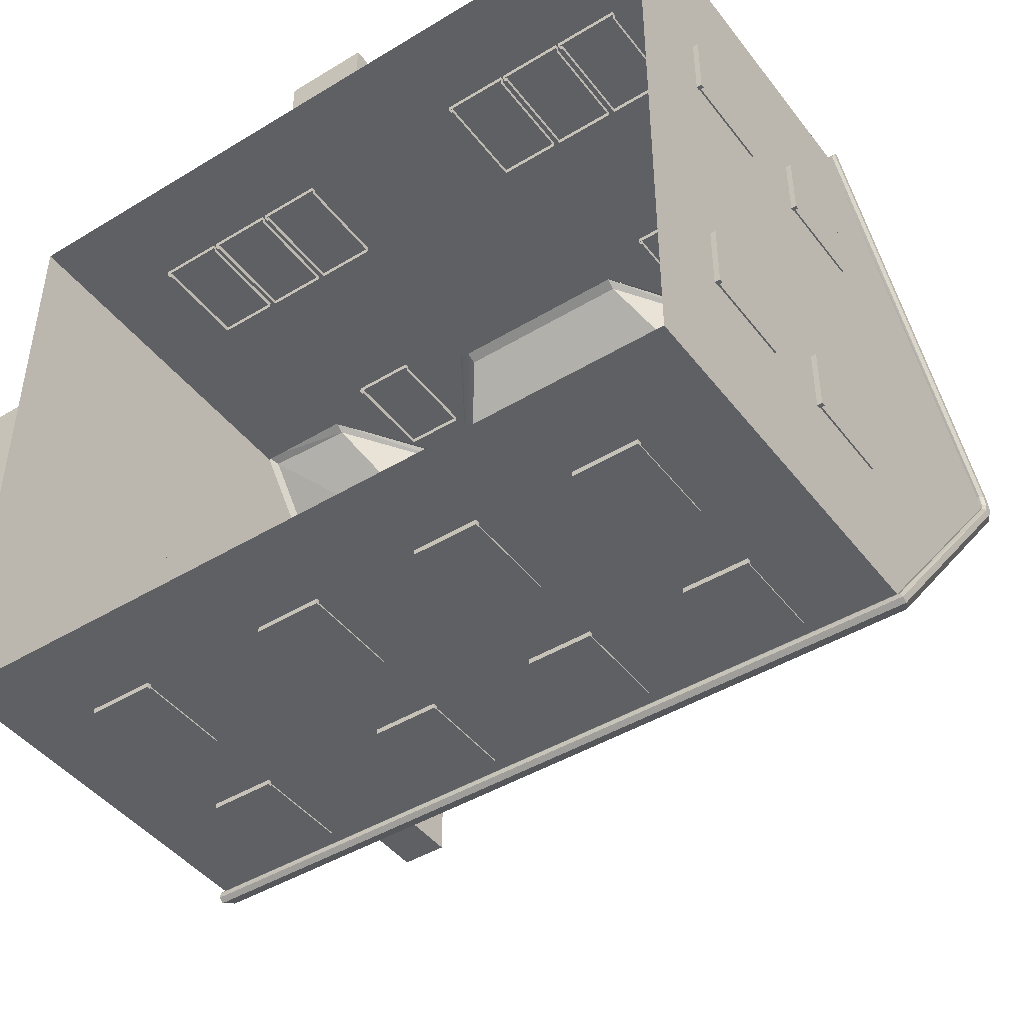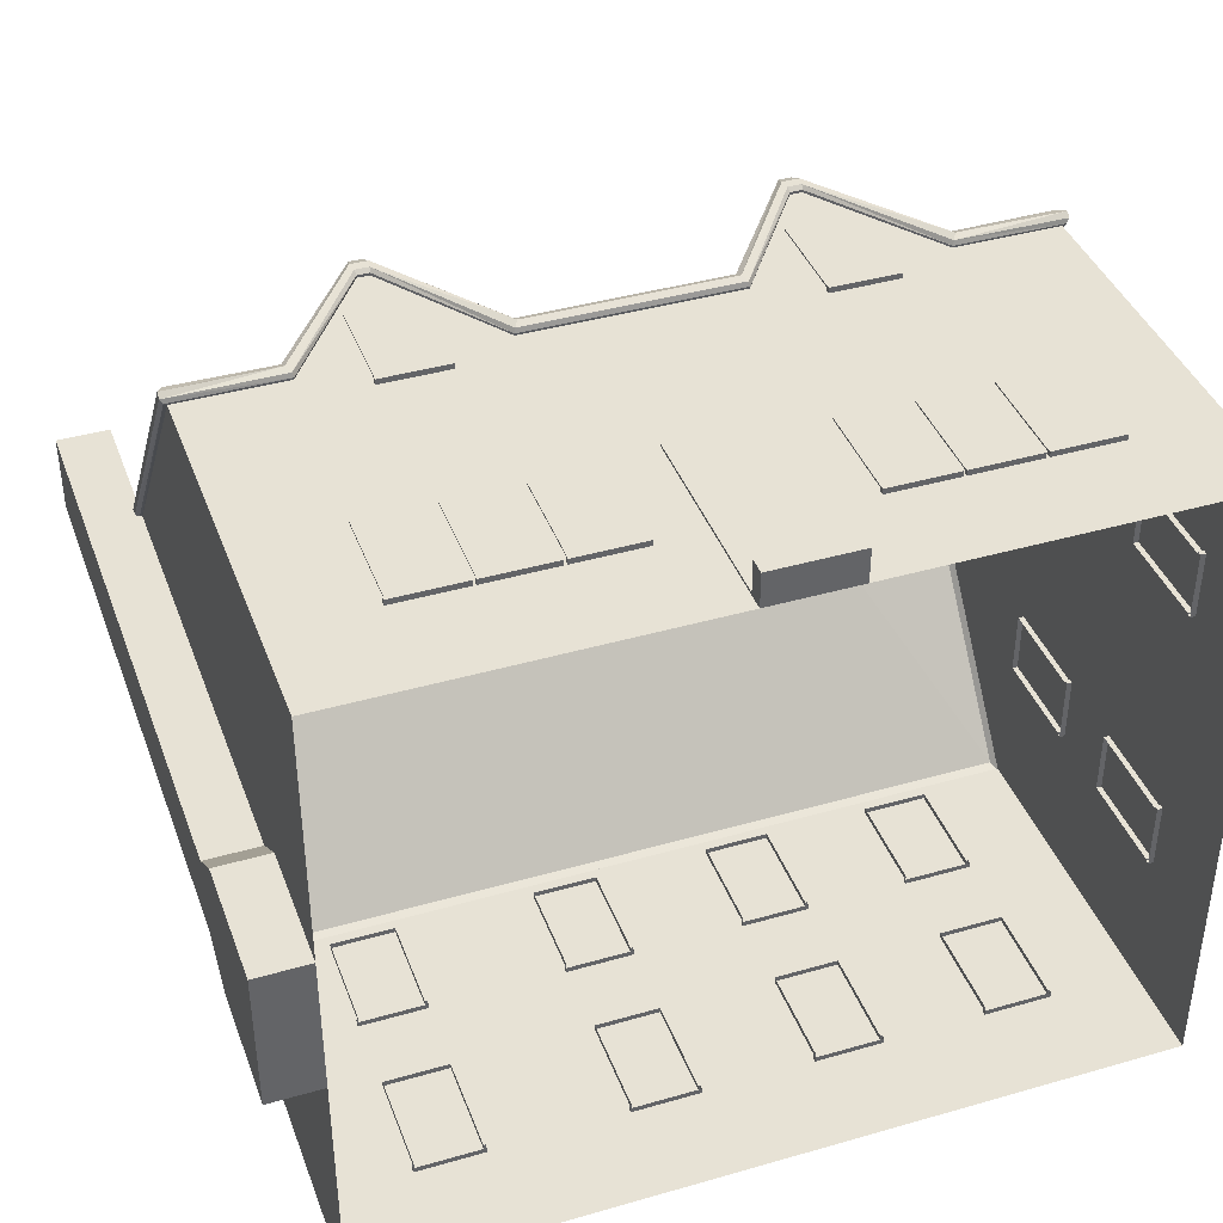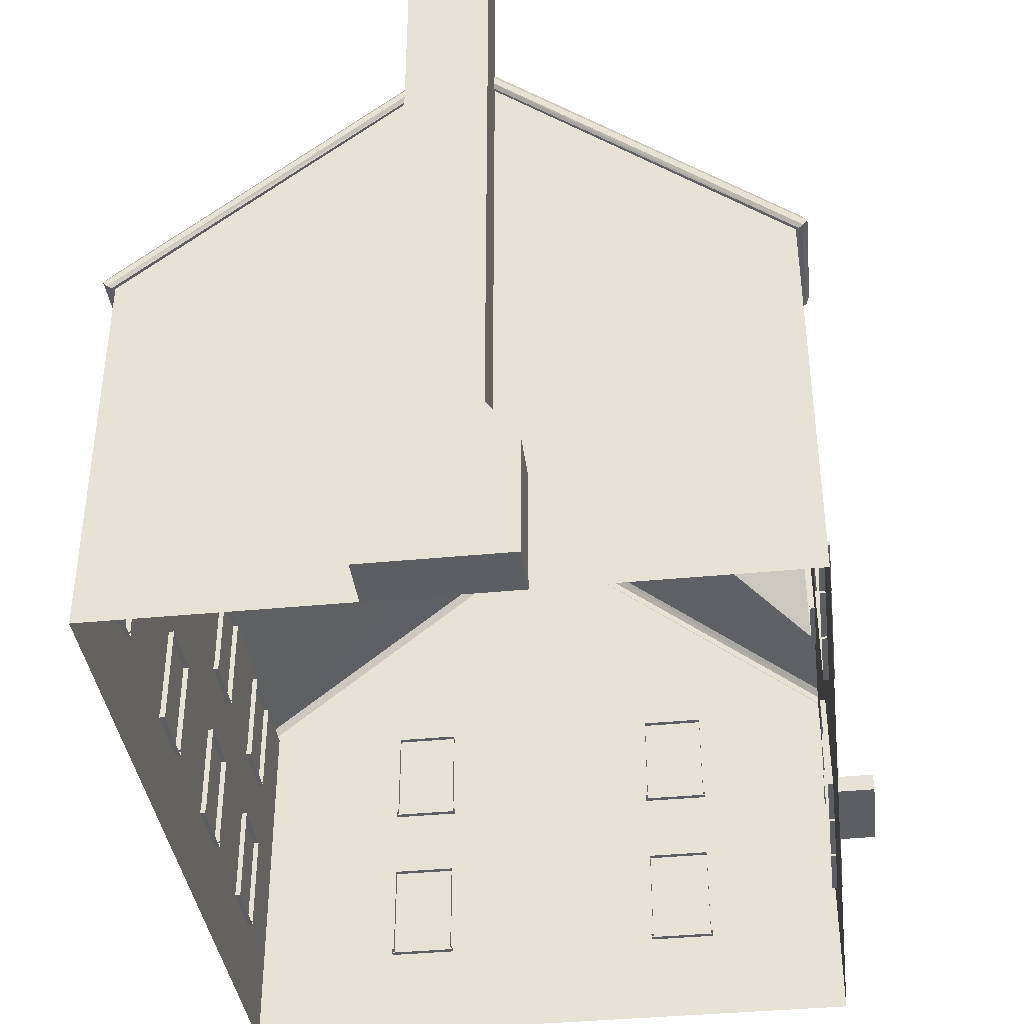
<metadata>
{"format":"obj","ext":"obj","renderer":"f3d","projection":"perspective","resolution":1024,"background":"white","views":[{"elev":-44.7,"azim":35.1,"up":"+Z"},{"elev":40.1,"azim":-19.5,"up":"+Z"},{"elev":-38.4,"azim":-82.9,"up":"+Y"}]}
</metadata>
<code>
v -21.21 16.94 329.9
v 70.23 16.94 329.9
v -21.21 220.1 329.9
v 70.23 220.1 329.9
v -21.21 220.1 327.4
v 70.23 220.1 327.4
v -21.21 16.94 327.4
v 70.23 16.94 327.4
f 1 2 4 3
f 3 4 6 5
f 7 8 2 1
f 2 8 6 4
f 7 1 3 5
v -21.21 -0 362.8
v 70.23 -0 362.8
v -21.21 16.94 362.8
v 70.23 16.94 362.8
v -21.21 16.94 327.4
v 70.23 16.94 327.4
v -21.21 -0 327.4
v 70.23 -0 327.4
f 9 10 12 11
f 11 12 14 13
f 13 14 16 15
f 15 16 10 9
f 10 16 14 12
f 15 9 11 13
v -217.1 490.8 329.1
v -149.8 490.8 329.1
v -217.1 386.4 329.1
v -149.8 386.4 329.1
v -217.1 490.8 321.7
v -149.8 490.8 321.7
v -217.1 386.4 321.7
v -149.8 386.4 321.7
v -219.2 386.4 333.1
v -219.2 382.1 333.1
v -219.2 386.4 321.7
v -219.2 382.1 321.7
v -147.8 386.4 333.1
v -147.8 382.1 333.1
v -147.8 386.4 321.7
v -147.8 382.1 321.7
f 19 20 18 17
f 22 21 17 18
f 24 22 18 20
f 21 23 19 17
f 25 27 28 26
f 26 30 29 25
f 31 29 30 32
f 19 23 27 25
f 26 28 32 30
f 25 29 20 19
f 24 20 29 31
v -391.5 412.6 327.4
v -391.5 412.6 -351.4
v -183.5 412.6 -351.4
v -85.05 412.6 327.4
v -281.9 412.6 327.4
v 440.5 412.6 327.4
v 440.5 412.6 -351.4
v 232.5 412.6 -351.4
v 134.1 412.6 327.4
v 330.9 412.6 327.4
v -391.5 430 333.9
v -287.8 431.7 331.9
v -391.5 430 -357.9
v -183.5 430 -357.9
v -79.16 431.7 331.9
v 336.8 431.7 331.9
v 440.5 430 333.9
v 440.5 430 -357.9
v 232.5 430 -357.9
v 128.2 431.7 331.9
v -287.1 420.1 337.9
v -397.7 417.3 339.3
v -397.7 416.7 -362.8
v -183.5 416.7 -362.8
v -79.83 420.1 337.9
v 446.8 417.3 339.3
v 336.1 420.1 337.9
v 232.5 416.7 -362.8
v 446.8 416.7 -362.8
v 128.9 420.1 337.9
v -391.4 706 -12.03
v -391.5 702.7 -2.693
v -391.4 702.7 -21.38
v -185.9 696.6 -12.01
v -189.1 693.5 -21.32
v -186.4 693.4 -2.693
v 235 696.6 -12.01
v 235.4 693.4 -2.693
v 238.1 693.5 -21.32
v 440.5 706 -12.03
v 440.4 702.7 -21.38
v 440.5 702.7 -2.693
v -391.5 679.9 -2.697
v -391.5 683.2 -12.01
v -391.5 679.9 -21.32
v -397.7 695.8 -12.01
v -397.7 691.9 -22.94
v -397.7 691.9 -1.071
v 440.5 679.9 -21.32
v 440.5 683.2 -12.01
v 440.5 679.9 -2.697
v 446.8 695.8 -12.01
v 446.8 691.9 -22.94
v 446.8 691.9 -1.071
v -188 566 154.8
v -178.9 566 154.8
v -177.1 572.5 327.6
v -189.8 572.5 327.6
v 228 566 154.8
v 237.1 566 154.8
v 238.8 572.5 327.6
v 226.2 572.5 327.6
v -177.1 544.9 327.4
v -189.8 544.9 327.4
v -192.5 558.7 333.9
v -174.5 558.7 333.9
v 238.8 544.9 327.4
v 226.2 544.9 327.4
v 241.5 558.7 333.9
v 223.5 558.7 333.9
v -394.8 410.8 330.3
v -397.7 412 335
v -283 413.3 334.7
v -281.6 411.6 330.1
v -397.7 411.4 -358.5
v -395.1 410.3 -354.2
v -183.5 410.9 -353.5
v -183.5 411.4 -358.5
v -85.34 411.6 330.1
v -83.99 413.3 334.7
v 446.8 412 335
v 443.9 410.8 330.3
v 330.6 411.6 330.1
v 332 413.3 334.7
v 444.1 410.3 -354.2
v 446.8 411.4 -358.5
v 232.5 411.4 -358.5
v 232.5 410.9 -353.5
v 133 413.3 334.7
v 134.4 411.6 330.1
v -397.7 686.8 -12.01
v -394.2 683.2 -12.01
v -394.2 679.9 -21.32
v -397.7 684 -21.88
v -397.7 684 -2.133
v -394.2 679.9 -2.693
v 446.8 686.8 -12.01
v 443.2 683.2 -12.01
v 443.2 679.9 -2.694
v 446.8 684 -2.134
v 446.8 684 -21.88
v 443.2 679.9 -21.32
v -189.8 544.5 330.3
v -190.7 548.8 333.9
v -176.3 548.8 333.9
v -177.1 544.5 330.3
v 239.7 548.8 333.9
v 238.8 544.5 330.3
v 226.2 544.5 330.3
v 225.3 548.8 333.9
f 47 52 91 88
f 104 105 53 54
f 110 107 55 56
f 62 57 112 121
f 116 113 58 59
f 118 119 60 61
f 56 60 119 110
f 33 37 106 103
f 44 43 54 53
f 35 34 108 109
f 45 46 56 55
f 56 46 51 60
f 111 36 41 122
f 42 38 114 115
f 49 48 59 58
f 39 40 120 117
f 51 50 61 60
f 120 40 35 109
f 62 52 47 57
f 64 63 78 80
f 63 65 79 78
f 65 63 66 67
f 63 64 68 66
f 67 66 69 71
f 66 68 70 69
f 71 69 72 73
f 69 70 74 72
f 73 72 84 85
f 72 74 86 84
f 77 76 124 125
f 76 75 128 124
f 126 123 78 79
f 123 127 80 78
f 83 82 130 131
f 82 81 134 130
f 132 129 84 86
f 129 133 85 84
f 45 65 67 46
f 51 46 67 71
f 68 64 43 87
f 50 51 71 73
f 70 92 49 74
f 107 126 79 55
f 127 104 54 80
f 133 118 61 85
f 113 132 86 58
f 34 77 125 108
f 65 45 55 79
f 103 128 75 33
f 43 64 80 54
f 117 134 81 39
f 50 73 85 61
f 38 83 131 114
f 74 49 58 86
f 70 68 88 91
f 87 43 44
f 92 48 49
f 88 87 90 89
f 89 90 97 98
f 92 91 94 93
f 93 94 102 101
f 96 95 138 135
f 136 137 98 97
f 100 99 140 141
f 142 139 101 102
f 90 87 44
f 47 88 89
f 92 93 48
f 52 94 91
f 105 136 97 53
f 137 112 57 98
f 139 116 59 101
f 121 142 102 62
f 37 96 135 106
f 90 44 53 97
f 111 138 95 36
f 47 89 98 57
f 115 140 99 42
f 48 93 101 59
f 41 100 141 122
f 94 52 62 102
f 68 87 88
f 70 91 92
f 103 104 127 128
f 104 103 106 105
f 105 106 135 136
f 107 108 125 126
f 108 107 110 109
f 120 109 110 119
f 111 112 137 138
f 121 112 111 122
f 113 114 131 132
f 114 113 116 115
f 115 116 139 140
f 117 118 133 134
f 118 117 120 119
f 121 122 141 142
f 124 123 126 125
f 123 124 128 127
f 130 129 132 131
f 129 130 134 133
f 136 135 138 137
f 140 139 142 141
v -231 208.3 -353.1
v -298.3 208.3 -353.1
v -231 103.9 -353.1
v -298.3 103.9 -353.1
v -231 208.3 -345.7
v -298.3 208.3 -345.7
v -231 103.9 -345.7
v -298.3 103.9 -345.7
v -229 103.9 -357.1
v -229 99.59 -357.1
v -229 103.9 -345.7
v -229 99.59 -345.7
v -300.4 103.9 -357.1
v -300.4 99.59 -357.1
v -300.4 103.9 -345.7
v -300.4 99.59 -345.7
f 145 146 144 143
f 148 147 143 144
f 150 148 144 146
f 147 149 145 143
f 151 153 154 152
f 152 156 155 151
f 157 155 156 158
f 145 149 153 151
f 152 154 158 156
f 151 155 146 145
f 150 146 155 157
v -231 397.1 -353.1
v -298.3 397.1 -353.1
v -231 292.6 -353.1
v -298.3 292.6 -353.1
v -231 397.1 -345.7
v -298.3 397.1 -345.7
v -231 292.6 -345.7
v -298.3 292.6 -345.7
v -229 292.6 -357.1
v -229 288.4 -357.1
v -229 292.6 -345.7
v -229 288.4 -345.7
v -300.4 292.6 -357.1
v -300.4 288.4 -357.1
v -300.4 292.6 -345.7
v -300.4 288.4 -345.7
f 161 162 160 159
f 164 163 159 160
f 166 164 160 162
f 163 165 161 159
f 167 169 170 168
f 168 172 171 167
f 173 171 172 174
f 161 165 169 167
f 168 170 174 172
f 167 171 162 161
f 166 162 171 173
v -18.15 208.3 -353.1
v -85.43 208.3 -353.1
v -18.15 103.9 -353.1
v -85.43 103.9 -353.1
v -18.15 208.3 -345.7
v -85.43 208.3 -345.7
v -18.15 103.9 -345.7
v -85.43 103.9 -345.7
v -16.1 103.9 -357.1
v -16.1 99.59 -357.1
v -16.1 103.9 -345.7
v -16.1 99.59 -345.7
v -87.48 103.9 -357.1
v -87.48 99.59 -357.1
v -87.48 103.9 -345.7
v -87.48 99.59 -345.7
f 177 178 176 175
f 180 179 175 176
f 182 180 176 178
f 179 181 177 175
f 183 185 186 184
f 184 188 187 183
f 189 187 188 190
f 177 181 185 183
f 184 186 190 188
f 183 187 178 177
f 182 178 187 189
v -18.15 397.1 -353.1
v -85.43 397.1 -353.1
v -18.15 292.6 -353.1
v -85.43 292.6 -353.1
v -18.15 397.1 -345.7
v -85.43 397.1 -345.7
v -18.15 292.6 -345.7
v -85.43 292.6 -345.7
v -16.1 292.6 -357.1
v -16.1 288.4 -357.1
v -16.1 292.6 -345.7
v -16.1 288.4 -345.7
v -87.48 292.6 -357.1
v -87.48 288.4 -357.1
v -87.48 292.6 -345.7
v -87.48 288.4 -345.7
f 193 194 192 191
f 196 195 191 192
f 198 196 192 194
f 195 197 193 191
f 199 201 202 200
f 200 204 203 199
f 205 203 204 206
f 193 197 201 199
f 200 202 206 204
f 199 203 194 193
f 198 194 203 205
v 169.2 208.3 -353.1
v 101.9 208.3 -353.1
v 169.2 103.9 -353.1
v 101.9 103.9 -353.1
v 169.2 208.3 -345.7
v 101.9 208.3 -345.7
v 169.2 103.9 -345.7
v 101.9 103.9 -345.7
v 171.2 103.9 -357.1
v 171.2 99.59 -357.1
v 171.2 103.9 -345.7
v 171.2 99.59 -345.7
v 99.86 103.9 -357.1
v 99.86 99.59 -357.1
v 99.86 103.9 -345.7
v 99.86 99.59 -345.7
f 209 210 208 207
f 212 211 207 208
f 214 212 208 210
f 211 213 209 207
f 215 217 218 216
f 216 220 219 215
f 221 219 220 222
f 209 213 217 215
f 216 218 222 220
f 215 219 210 209
f 214 210 219 221
v 169.2 397.1 -353.1
v 101.9 397.1 -353.1
v 169.2 292.6 -353.1
v 101.9 292.6 -353.1
v 169.2 397.1 -345.7
v 101.9 397.1 -345.7
v 169.2 292.6 -345.7
v 101.9 292.6 -345.7
v 171.2 292.6 -357.1
v 171.2 288.4 -357.1
v 171.2 292.6 -345.7
v 171.2 288.4 -345.7
v 99.86 292.6 -357.1
v 99.86 288.4 -357.1
v 99.86 292.6 -345.7
v 99.86 288.4 -345.7
f 225 226 224 223
f 228 227 223 224
f 230 228 224 226
f 227 229 225 223
f 231 233 234 232
f 232 236 235 231
f 237 235 236 238
f 225 229 233 231
f 232 234 238 236
f 231 235 226 225
f 230 226 235 237
v 347.4 208.3 -353.1
v 280.2 208.3 -353.1
v 347.4 103.9 -353.1
v 280.2 103.9 -353.1
v 347.4 208.3 -345.7
v 280.2 208.3 -345.7
v 347.4 103.9 -345.7
v 280.2 103.9 -345.7
v 349.5 103.9 -357.1
v 349.5 99.59 -357.1
v 349.5 103.9 -345.7
v 349.5 99.59 -345.7
v 278.1 103.9 -357.1
v 278.1 99.59 -357.1
v 278.1 103.9 -345.7
v 278.1 99.59 -345.7
f 241 242 240 239
f 244 243 239 240
f 246 244 240 242
f 243 245 241 239
f 247 249 250 248
f 248 252 251 247
f 253 251 252 254
f 241 245 249 247
f 248 250 254 252
f 247 251 242 241
f 246 242 251 253
v 347.4 397.1 -353.1
v 280.2 397.1 -353.1
v 347.4 292.6 -353.1
v 280.2 292.6 -353.1
v 347.4 397.1 -345.7
v 280.2 397.1 -345.7
v 347.4 292.6 -345.7
v 280.2 292.6 -345.7
v 349.5 292.6 -357.1
v 349.5 288.4 -357.1
v 349.5 292.6 -345.7
v 349.5 288.4 -345.7
v 278.1 292.6 -357.1
v 278.1 288.4 -357.1
v 278.1 292.6 -345.7
v 278.1 288.4 -345.7
f 257 258 256 255
f 260 259 255 256
f 262 260 256 258
f 259 261 257 255
f 263 265 266 264
f 264 268 267 263
f 269 267 268 270
f 257 261 265 263
f 264 266 270 268
f 263 267 258 257
f 262 258 267 269
v 442.2 208.3 -127.4
v 442.2 208.3 -194.7
v 442.2 103.9 -127.4
v 442.2 103.9 -194.7
v 434.8 208.3 -127.4
v 434.8 208.3 -194.7
v 434.8 103.9 -127.4
v 434.8 103.9 -194.7
v 446.2 103.9 -125.3
v 446.2 99.59 -125.3
v 434.8 103.9 -125.3
v 434.8 99.59 -125.3
v 446.2 103.9 -196.7
v 446.2 99.59 -196.7
v 434.8 103.9 -196.7
v 434.8 99.59 -196.7
f 273 274 272 271
f 276 275 271 272
f 278 276 272 274
f 275 277 273 271
f 279 281 282 280
f 280 284 283 279
f 285 283 284 286
f 273 277 281 279
f 280 282 286 284
f 279 283 274 273
f 278 274 283 285
v 442.2 397.1 -127.4
v 442.2 397.1 -194.7
v 442.2 292.6 -127.4
v 442.2 292.6 -194.7
v 434.8 397.1 -127.4
v 434.8 397.1 -194.7
v 434.8 292.6 -127.4
v 434.8 292.6 -194.7
v 446.2 292.6 -125.3
v 446.2 288.4 -125.3
v 434.8 292.6 -125.3
v 434.8 288.4 -125.3
v 446.2 292.6 -196.7
v 446.2 288.4 -196.7
v 434.8 292.6 -196.7
v 434.8 288.4 -196.7
f 289 290 288 287
f 292 291 287 288
f 294 292 288 290
f 291 293 289 287
f 295 297 298 296
f 296 300 299 295
f 301 299 300 302
f 289 293 297 295
f 296 298 302 300
f 295 299 290 289
f 294 290 299 301
v 442.2 208.3 179.2
v 442.2 208.3 112
v 442.2 103.9 179.2
v 442.2 103.9 112
v 434.8 208.3 179.2
v 434.8 208.3 112
v 434.8 103.9 179.2
v 434.8 103.9 112
v 446.2 103.9 181.3
v 446.2 99.59 181.3
v 434.8 103.9 181.3
v 434.8 99.59 181.3
v 446.2 103.9 109.9
v 446.2 99.59 109.9
v 434.8 103.9 109.9
v 434.8 99.59 109.9
f 305 306 304 303
f 308 307 303 304
f 310 308 304 306
f 307 309 305 303
f 311 313 314 312
f 312 316 315 311
f 317 315 316 318
f 305 309 313 311
f 312 314 318 316
f 311 315 306 305
f 310 306 315 317
v 442.2 397.1 179.2
v 442.2 397.1 112
v 442.2 292.6 179.2
v 442.2 292.6 112
v 434.8 397.1 179.2
v 434.8 397.1 112
v 434.8 292.6 179.2
v 434.8 292.6 112
v 446.2 292.6 181.3
v 446.2 288.4 181.3
v 434.8 292.6 181.3
v 434.8 288.4 181.3
v 446.2 292.6 109.9
v 446.2 288.4 109.9
v 434.8 292.6 109.9
v 434.8 288.4 109.9
f 321 322 320 319
f 324 323 319 320
f 326 324 320 322
f 323 325 321 319
f 327 329 330 328
f 328 332 331 327
f 333 331 332 334
f 321 325 329 327
f 328 330 334 332
f 327 331 322 321
f 326 322 331 333
v 198.9 490.8 329.1
v 266.1 490.8 329.1
v 198.9 386.4 329.1
v 266.1 386.4 329.1
v 198.9 490.8 321.7
v 266.1 490.8 321.7
v 198.9 386.4 321.7
v 266.1 386.4 321.7
v 196.8 386.4 333.1
v 196.8 382.1 333.1
v 196.8 386.4 321.7
v 196.8 382.1 321.7
v 268.2 386.4 333.1
v 268.2 382.1 333.1
v 268.2 386.4 321.7
v 268.2 382.1 321.7
f 337 338 336 335
f 340 339 335 336
f 342 340 336 338
f 339 341 337 335
f 343 345 346 344
f 344 348 347 343
f 349 347 348 350
f 337 341 345 343
f 344 346 350 348
f 343 347 338 337
f 342 338 347 349
v 276.5 208.3 329.1
v 343.8 208.3 329.1
v 276.5 103.9 329.1
v 343.8 103.9 329.1
v 276.5 208.3 321.7
v 343.8 208.3 321.7
v 276.5 103.9 321.7
v 343.8 103.9 321.7
v 274.5 103.9 333.1
v 274.5 99.59 333.1
v 274.5 103.9 321.7
v 274.5 99.59 321.7
v 345.8 103.9 333.1
v 345.8 99.59 333.1
v 345.8 103.9 321.7
v 345.8 99.59 321.7
f 353 354 352 351
f 356 355 351 352
f 358 356 352 354
f 355 357 353 351
f 359 361 362 360
f 360 364 363 359
f 365 363 364 366
f 353 357 361 359
f 360 362 366 364
f 359 363 354 353
f 358 354 363 365
v 127.2 208.3 329.1
v 194.4 208.3 329.1
v 127.2 103.9 329.1
v 194.4 103.9 329.1
v 127.2 208.3 321.7
v 194.4 208.3 321.7
v 127.2 103.9 321.7
v 194.4 103.9 321.7
v 125.1 103.9 333.1
v 125.1 99.59 333.1
v 125.1 103.9 321.7
v 125.1 99.59 321.7
v 196.5 103.9 333.1
v 196.5 99.59 333.1
v 196.5 103.9 321.7
v 196.5 99.59 321.7
f 369 370 368 367
f 372 371 367 368
f 374 372 368 370
f 371 373 369 367
f 375 377 378 376
f 376 380 379 375
f 381 379 380 382
f 369 373 377 375
f 376 378 382 380
f 375 379 370 369
f 374 370 379 381
v 201.8 208.3 329.1
v 269.1 208.3 329.1
v 201.8 103.9 329.1
v 269.1 103.9 329.1
v 201.8 208.3 321.7
v 269.1 208.3 321.7
v 201.8 103.9 321.7
v 269.1 103.9 321.7
v 199.7 103.9 333.1
v 199.7 99.59 333.1
v 199.7 103.9 321.7
v 199.7 99.59 321.7
v 271.1 103.9 333.1
v 271.1 99.59 333.1
v 271.1 103.9 321.7
v 271.1 99.59 321.7
f 385 386 384 383
f 388 387 383 384
f 390 388 384 386
f 387 389 385 383
f 391 393 394 392
f 392 396 395 391
f 397 395 396 398
f 385 389 393 391
f 392 394 398 396
f 391 395 386 385
f 390 386 395 397
v -446.8 -0 63.43
v -391.5 -0 63.43
v -446.8 802.2 30.56
v -391.5 802.2 30.56
v -446.8 802.2 -54.58
v -391.5 802.2 -54.58
v -446.8 -0 -87.45
v -391.5 -0 -87.45
v -446.8 131.2 63.43
v -446.8 131.2 -87.45
v -391.5 131.2 -87.45
v -391.5 131.2 63.43
v -391.5 175.1 30.56
v -446.8 175.1 30.56
v -446.8 175.1 -54.58
v -391.5 175.1 -54.58
v -438.9 802.2 22.75
v -399.3 802.2 22.75
v -399.3 802.2 -46.76
v -438.9 802.2 -46.76
v -434.1 795.6 18.19
v -404.1 795.6 18.19
v -404.1 795.6 -42.21
v -434.1 795.6 -42.21
f 399 400 410 407
f 419 420 421 422
f 408 409 406 405
f 405 406 400 399
f 400 406 409 410
f 405 399 407 408
f 408 407 412 413
f 413 414 409 408
f 410 409 414 411
f 407 410 411 412
f 412 411 402 401
f 413 412 401 403
f 403 404 414 413
f 411 414 404 402
f 401 402 416 415
f 402 404 417 416
f 404 403 418 417
f 403 401 415 418
f 415 416 420 419
f 416 417 421 420
f 417 418 422 421
f 418 415 419 422
v -391.5 -0 327.4
v -391.5 412.6 327.4
v -391.5 412.6 -351.4
v -391.5 -0 -351.4
v -391.5 687.5 -12.01
v -85.05 412.6 327.4
v -281.9 412.6 327.4
v -183.5 554 327.4
v 440.5 -0 327.4
v 440.5 412.6 327.4
v 440.5 412.6 -351.4
v 440.5 -0 -351.4
v 440.5 687.5 -12.01
v 134.1 412.6 327.4
v 330.9 412.6 327.4
v 232.5 554 327.4
f 425 424 427
f 428 429 423
f 426 425 433 434
f 428 423 431 436
f 430 429 428
f 432 433 435
f 437 431 432
f 438 436 437
f 434 433 432 431
f 426 423 424 425
f 423 429 424
f 436 431 437
v -140.9 208.3 329.1
v -73.64 208.3 329.1
v -140.9 103.9 329.1
v -73.64 103.9 329.1
v -140.9 208.3 321.7
v -73.64 208.3 321.7
v -140.9 103.9 321.7
v -73.64 103.9 321.7
v -143 103.9 333.1
v -143 99.59 333.1
v -143 103.9 321.7
v -143 99.59 321.7
v -71.59 103.9 333.1
v -71.59 99.59 333.1
v -71.59 103.9 321.7
v -71.59 99.59 321.7
f 441 442 440 439
f 444 443 439 440
f 446 444 440 442
f 443 445 441 439
f 447 449 450 448
f 448 452 451 447
f 453 451 452 454
f 441 445 449 447
f 448 450 454 452
f 447 451 442 441
f 446 442 451 453
v -215.7 208.3 329.1
v -148.4 208.3 329.1
v -215.7 103.9 329.1
v -148.4 103.9 329.1
v -215.7 208.3 321.7
v -148.4 208.3 321.7
v -215.7 103.9 321.7
v -148.4 103.9 321.7
v -217.7 103.9 333.1
v -217.7 99.59 333.1
v -217.7 103.9 321.7
v -217.7 99.59 321.7
v -146.3 103.9 333.1
v -146.3 99.59 333.1
v -146.3 103.9 321.7
v -146.3 99.59 321.7
f 457 458 456 455
f 460 459 455 456
f 462 460 456 458
f 459 461 457 455
f 463 465 466 464
f 464 468 467 463
f 469 467 468 470
f 457 461 465 463
f 464 466 470 468
f 463 467 458 457
f 462 458 467 469
v -290.3 208.3 329.1
v -223 208.3 329.1
v -290.3 103.9 329.1
v -223 103.9 329.1
v -290.3 208.3 321.7
v -223 208.3 321.7
v -290.3 103.9 321.7
v -223 103.9 321.7
v -292.3 103.9 333.1
v -292.3 99.59 333.1
v -292.3 103.9 321.7
v -292.3 99.59 321.7
v -220.9 103.9 333.1
v -220.9 99.59 333.1
v -220.9 103.9 321.7
v -220.9 99.59 321.7
f 473 474 472 471
f 476 475 471 472
f 478 476 472 474
f 475 477 473 471
f 479 481 482 480
f 480 484 483 479
f 485 483 484 486
f 473 477 481 479
f 480 482 486 484
f 479 483 474 473
f 478 474 483 485

</code>
